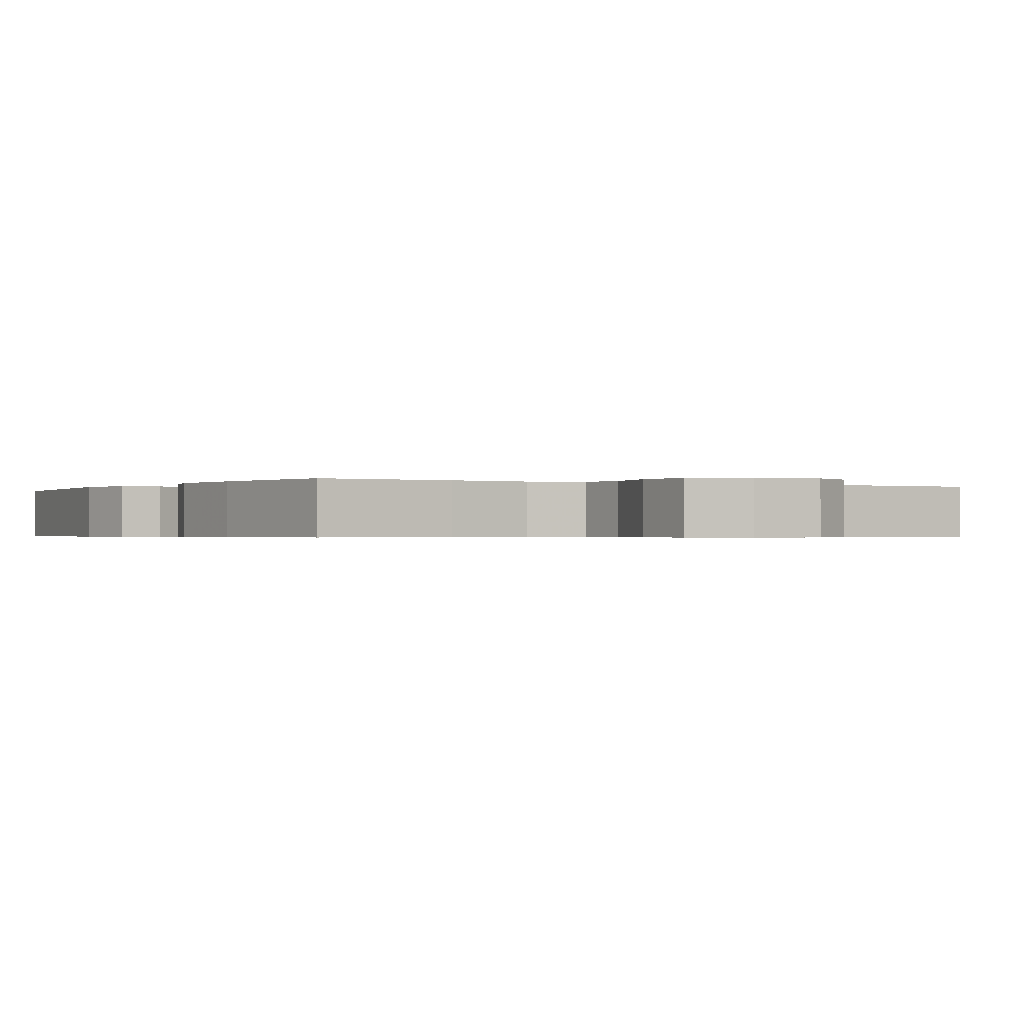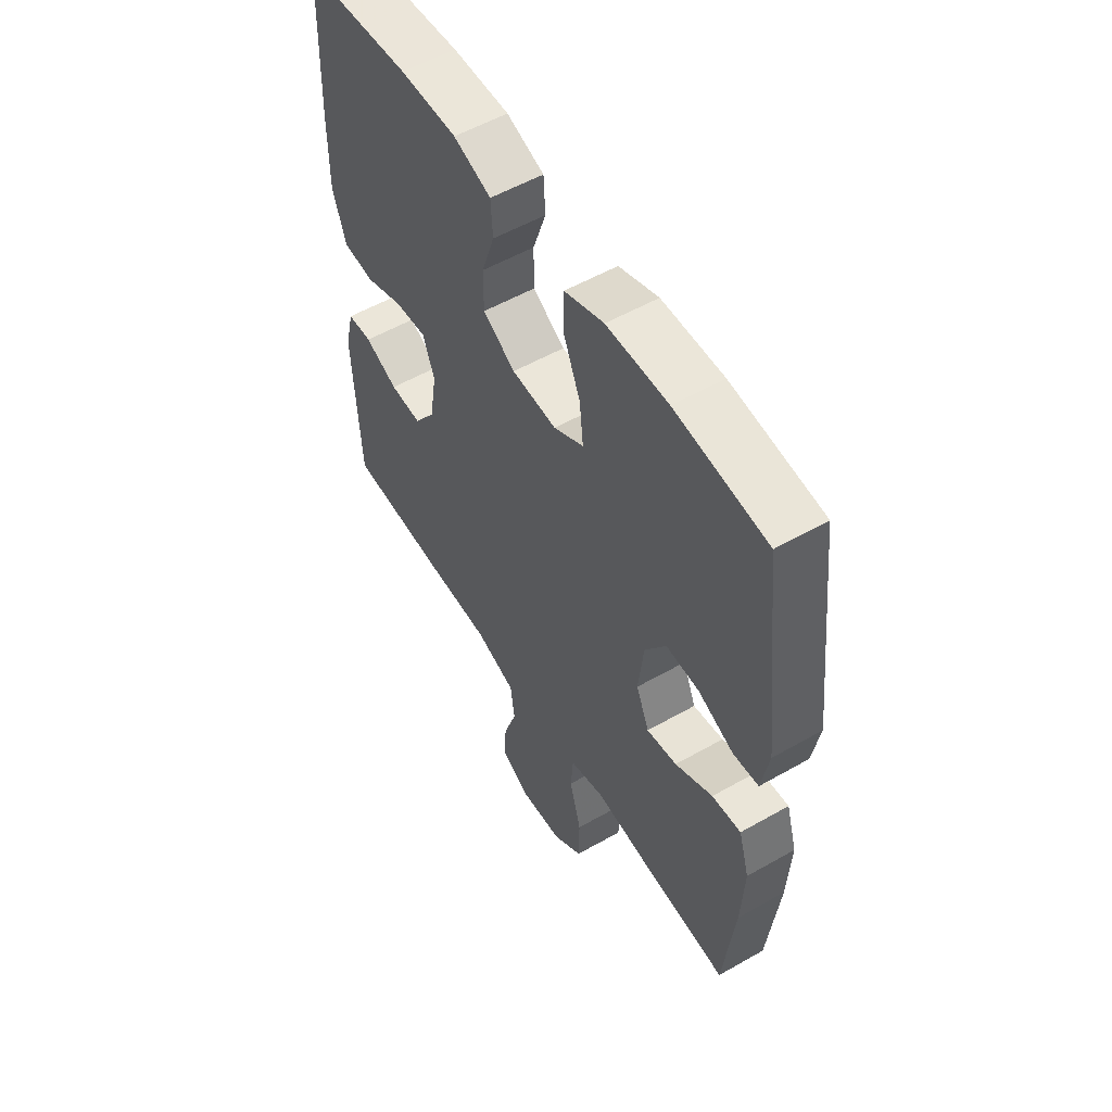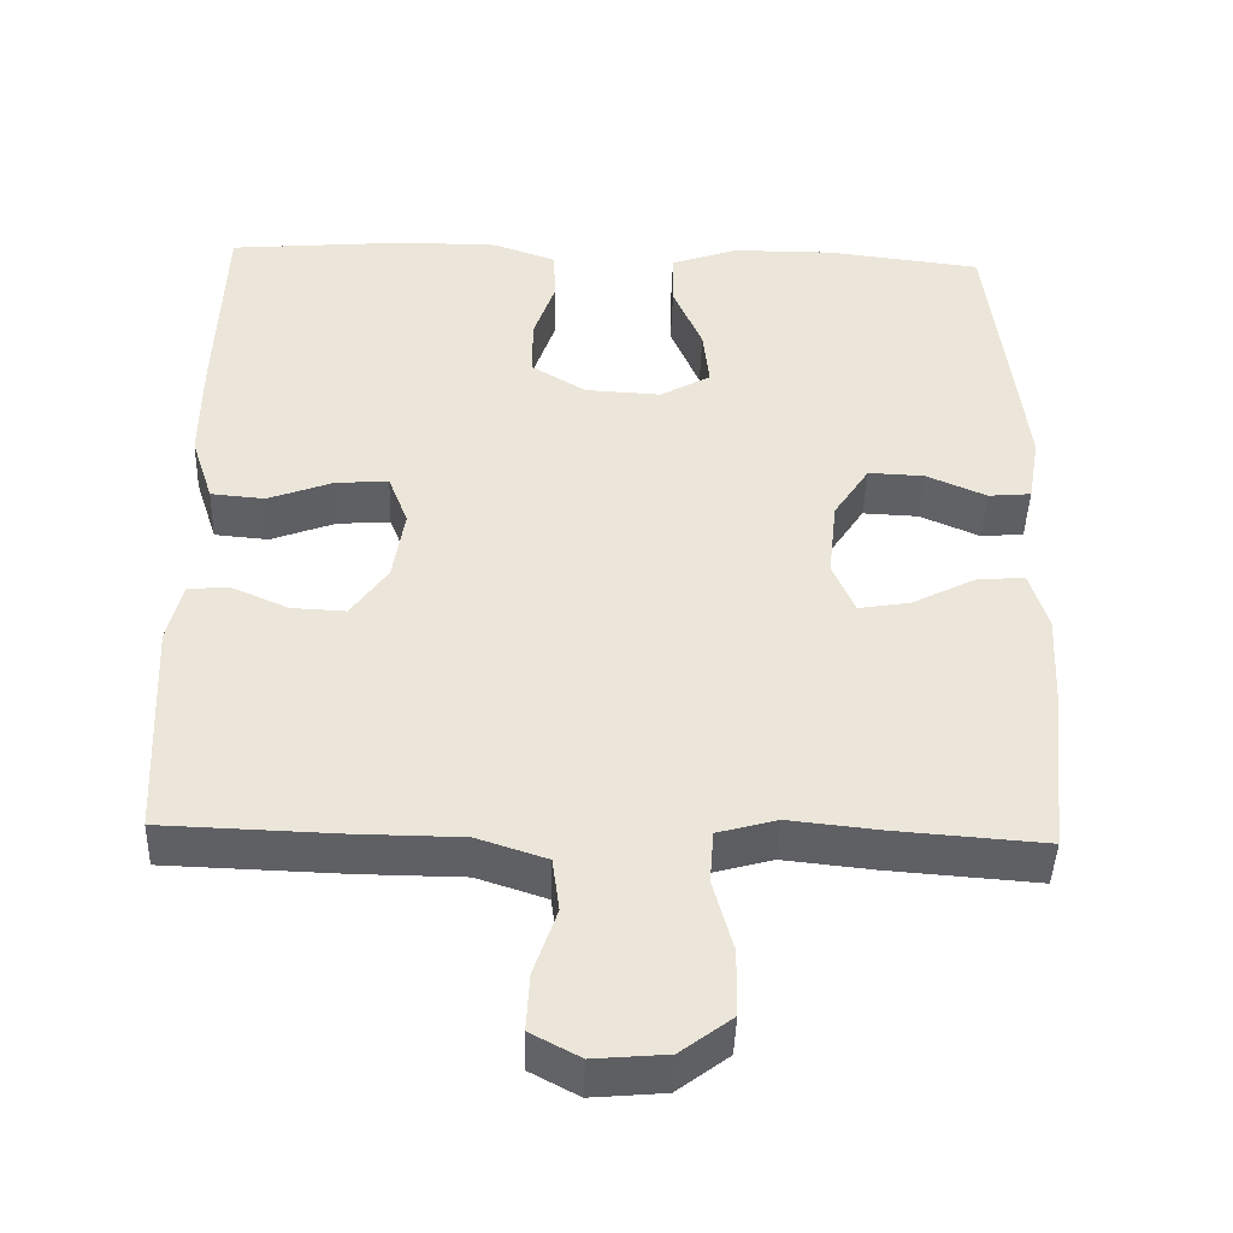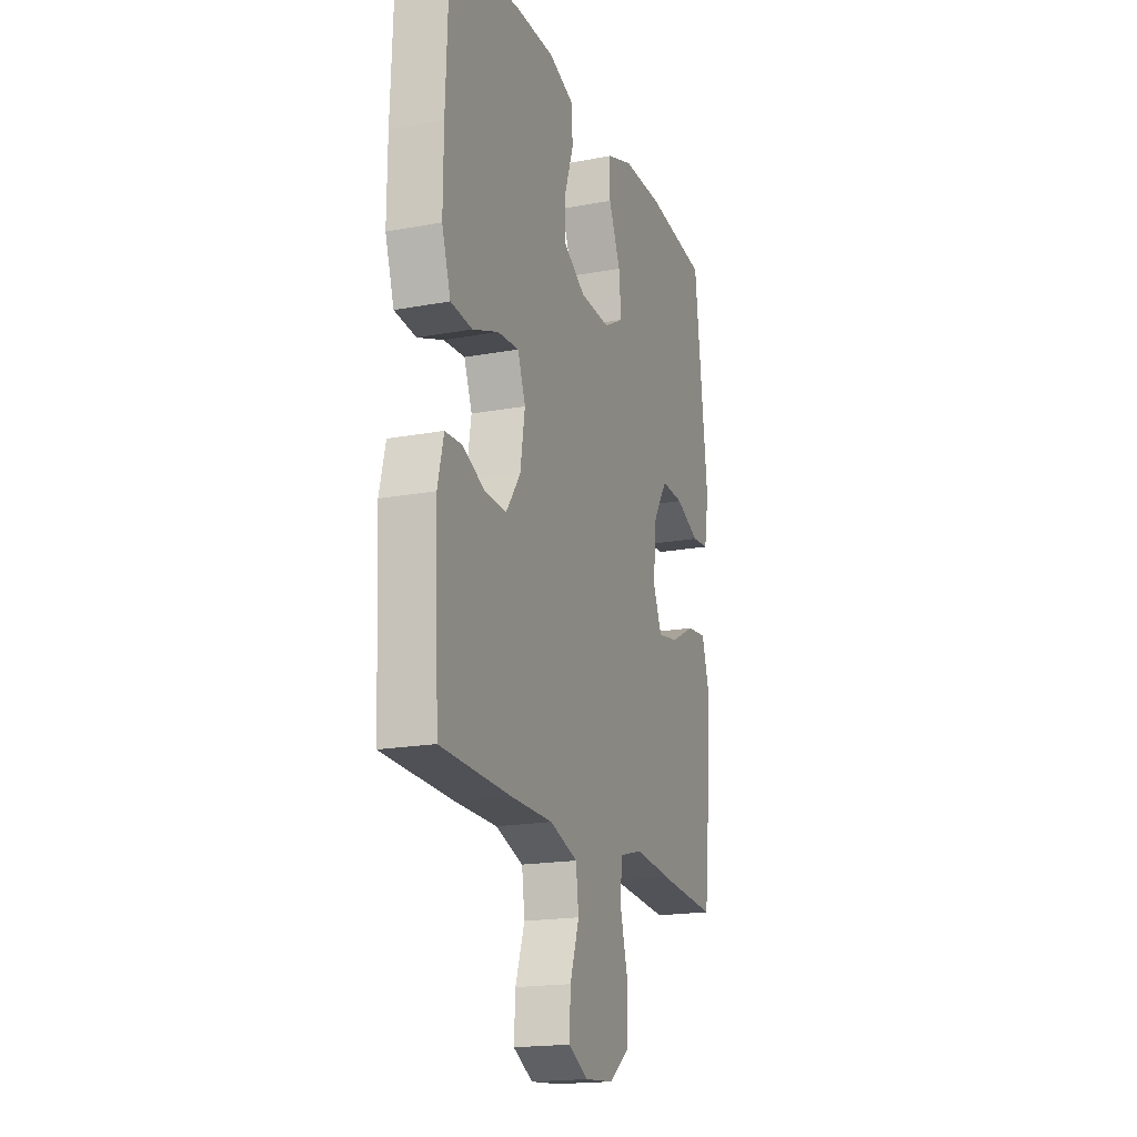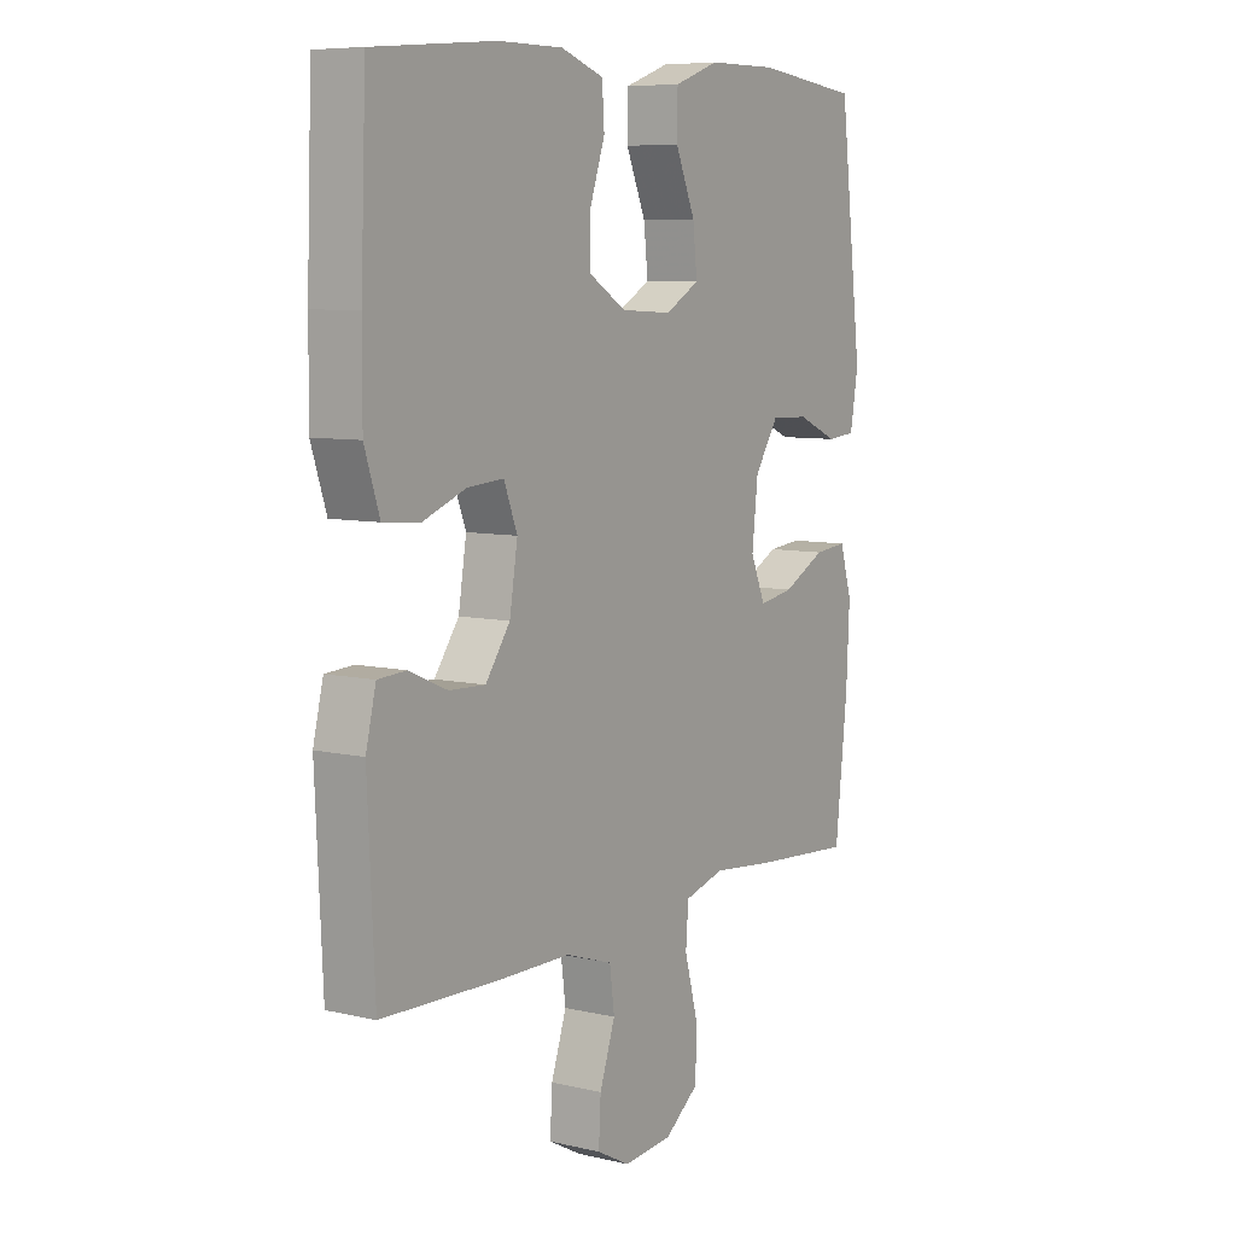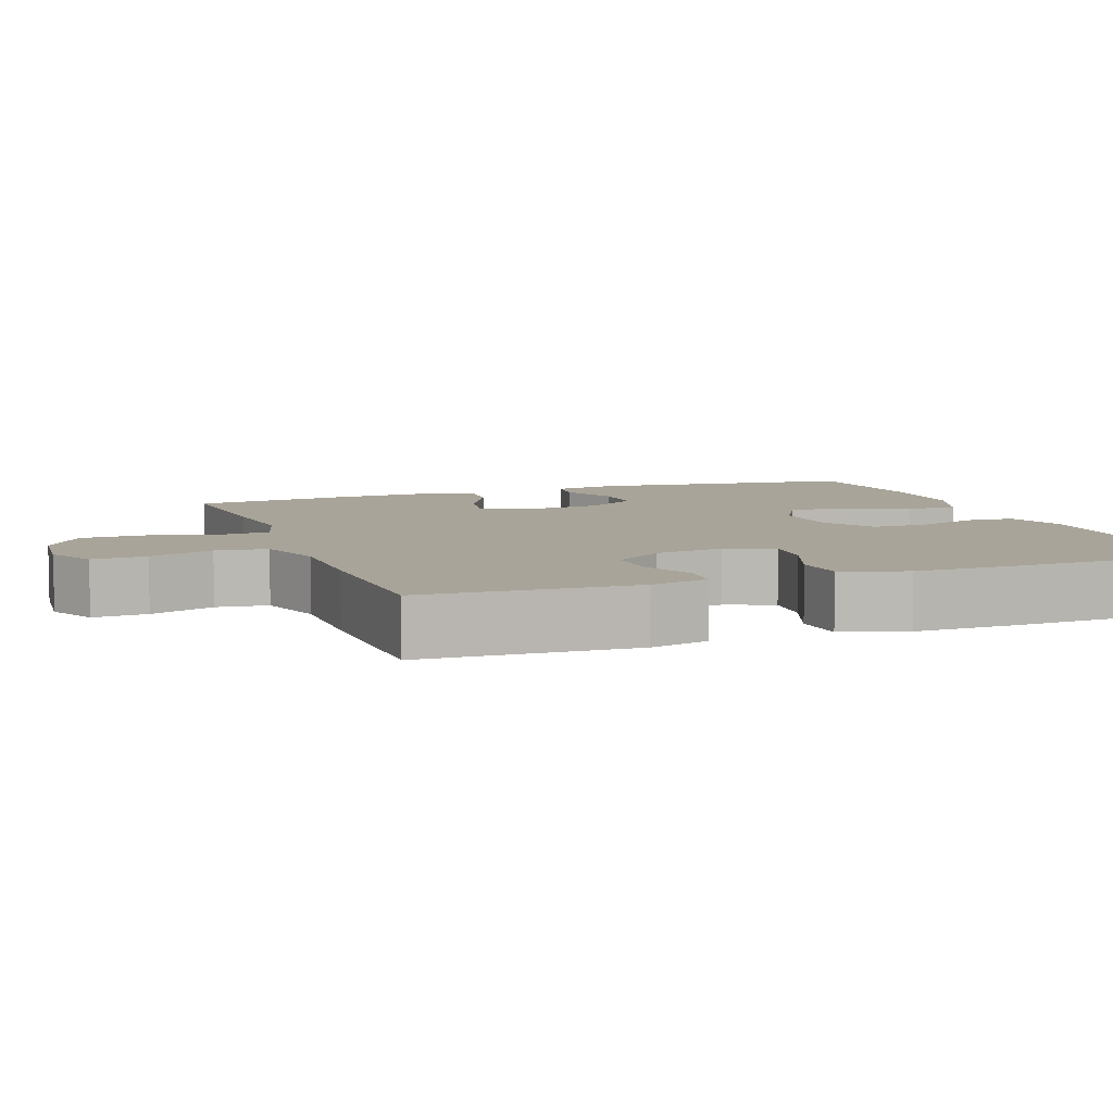
<metadata>
{"format":"obj","ext":"obj","renderer":"f3d","projection":"perspective","resolution":1024,"background":"white","views":[{"elev":-0.5,"azim":149.2,"up":"+Y"},{"elev":55.2,"azim":59.0,"up":"+Z"},{"elev":-43.8,"azim":-1.9,"up":"+Z"},{"elev":-18.6,"azim":-70.4,"up":"+Z"},{"elev":7.7,"azim":-56.8,"up":"+Z"},{"elev":7.2,"azim":-110.0,"up":"+Y"}]}
</metadata>
<code>
v -0.5 0.07 0.5
v -0.272 0.07 0.52
v -0.151 0.07 0.52
v -0.071 0.07 0.492
v -0.067 0.07 0.428
v -0.095 0.07 0.346
v -0.095 0.07 0.272
v -0.026 0.07 0.23
v 0.07 0.07 0.225
v 0.134 0.07 0.261
v 0.126 0.07 0.335
v 0.089 0.07 0.422
v 0.09 0.07 0.492
v 0.174 0.07 0.522
v 0.305 0.07 0.523
v 0.5 0.07 0.5
v 0.543 0.07 0.144
v 0.528 0.07 0.057
v 0.474 0.07 0.052
v 0.398 0.07 0.085
v 0.327 0.07 0.088
v 0.282 0.07 0.019
v 0.271 0.07 -0.081
v 0.299 0.07 -0.147
v 0.364 0.07 -0.136
v 0.444 0.07 -0.095
v 0.506 0.07 -0.089
v 0.529 0.07 -0.165
v 0.523 0.07 -0.289
v 0.5 0.07 -0.5
v 0.31 0.07 -0.486
v 0.195 0.07 -0.474
v 0.12 0.07 -0.495
v 0.115 0.07 -0.562
v 0.14 0.07 -0.654
v 0.139 0.07 -0.738
v 0.074 0.07 -0.787
v -0.018 0.07 -0.795
v -0.08 0.07 -0.762
v -0.076 0.07 -0.69
v -0.047 0.07 -0.605
v -0.056 0.07 -0.537
v -0.144 0.07 -0.508
v -0.278 0.07 -0.507
v -0.5 0.07 -0.5
v -0.513 0.07 -0.218
v -0.494 0.07 -0.14
v -0.441 0.07 -0.137
v -0.37 0.07 -0.168
v -0.302 0.07 -0.171
v -0.256 0.07 -0.106
v -0.241 0.07 -0.013
v -0.266 0.07 0.052
v -0.333 0.07 0.047
v -0.415 0.07 0.016
v -0.483 0.07 0.022
v -0.511 0.07 0.108
v -0.51 0.07 0.239
v -0.5 0 0.5
v -0.272 0 0.52
v -0.151 0 0.52
v -0.071 0 0.492
v -0.067 0 0.428
v -0.095 0 0.346
v -0.095 0 0.272
v -0.026 0 0.23
v 0.07 0 0.225
v 0.134 0 0.261
v 0.126 0 0.335
v 0.089 0 0.422
v 0.09 0 0.492
v 0.174 0 0.522
v 0.305 0 0.523
v 0.5 0 0.5
v 0.543 0 0.144
v 0.528 0 0.057
v 0.474 0 0.052
v 0.398 0 0.085
v 0.327 0 0.088
v 0.282 0 0.019
v 0.271 0 -0.081
v 0.299 0 -0.147
v 0.364 0 -0.136
v 0.444 0 -0.095
v 0.506 0 -0.089
v 0.529 0 -0.165
v 0.523 0 -0.289
v 0.5 0 -0.5
v 0.31 0 -0.486
v 0.195 0 -0.474
v 0.12 0 -0.495
v 0.115 0 -0.562
v 0.14 0 -0.654
v 0.139 0 -0.738
v 0.074 0 -0.787
v -0.018 0 -0.795
v -0.08 0 -0.762
v -0.076 0 -0.69
v -0.047 0 -0.605
v -0.056 0 -0.537
v -0.144 0 -0.508
v -0.278 0 -0.507
v -0.5 0 -0.5
v -0.513 0 -0.218
v -0.494 0 -0.14
v -0.441 0 -0.137
v -0.37 0 -0.168
v -0.302 0 -0.171
v -0.256 0 -0.106
v -0.241 0 -0.013
v -0.266 0 0.052
v -0.333 0 0.047
v -0.415 0 0.016
v -0.483 0 0.022
v -0.511 0 0.108
v -0.51 0 0.239
f 4 5 6
f 3 4 6
f 2 3 6
f 1 2 6
f 58 1 6
f 57 58 6
f 56 57 6
f 55 56 6
f 54 55 6
f 53 54 6 7
f 52 53 7 8
f 51 52 8 9
f 50 51 9 10
f 47 48 49
f 46 47 49
f 45 46 49
f 44 45 49
f 43 44 49
f 42 43 49 50
f 39 40 41
f 38 39 41
f 37 38 41
f 36 37 41
f 35 36 41
f 34 35 41
f 33 34 41 42
f 42 50 10
f 33 42 10
f 32 33 10
f 30 31 32
f 29 30 32
f 28 29 32
f 27 28 32
f 26 27 32
f 25 26 32
f 18 19 20
f 17 18 20
f 16 17 20
f 15 16 20
f 14 15 20
f 13 14 20
f 12 13 20
f 11 12 20
f 10 11 20 21
f 24 25 32
f 23 24 32
f 22 23 32 10
f 10 21 22
f 64 63 62
f 64 62 61
f 64 61 60
f 64 60 59
f 64 59 116
f 64 116 115
f 64 115 114
f 64 114 113
f 64 113 112
f 65 64 112 111
f 66 65 111 110
f 67 66 110 109
f 68 67 109 108
f 107 106 105
f 107 105 104
f 107 104 103
f 107 103 102
f 107 102 101
f 108 107 101 100
f 99 98 97
f 99 97 96
f 99 96 95
f 99 95 94
f 99 94 93
f 99 93 92
f 100 99 92 91
f 68 108 100
f 68 100 91
f 68 91 90
f 90 89 88
f 90 88 87
f 90 87 86
f 90 86 85
f 90 85 84
f 90 84 83
f 78 77 76
f 78 76 75
f 78 75 74
f 78 74 73
f 78 73 72
f 78 72 71
f 78 71 70
f 78 70 69
f 79 78 69 68
f 90 83 82
f 90 82 81
f 68 90 81 80
f 80 79 68
f 1 59 60 2
f 2 60 61 3
f 3 61 62 4
f 4 62 63 5
f 5 63 64 6
f 6 64 65 7
f 7 65 66 8
f 8 66 67 9
f 9 67 68 10
f 10 68 69 11
f 11 69 70 12
f 12 70 71 13
f 13 71 72 14
f 14 72 73 15
f 15 73 74 16
f 16 74 75 17
f 17 75 76 18
f 18 76 77 19
f 19 77 78 20
f 20 78 79 21
f 21 79 80 22
f 22 80 81 23
f 23 81 82 24
f 24 82 83 25
f 25 83 84 26
f 26 84 85 27
f 27 85 86 28
f 28 86 87 29
f 29 87 88 30
f 30 88 89 31
f 31 89 90 32
f 32 90 91 33
f 33 91 92 34
f 34 92 93 35
f 35 93 94 36
f 36 94 95 37
f 37 95 96 38
f 38 96 97 39
f 39 97 98 40
f 40 98 99 41
f 41 99 100 42
f 42 100 101 43
f 43 101 102 44
f 44 102 103 45
f 45 103 104 46
f 46 104 105 47
f 47 105 106 48
f 48 106 107 49
f 49 107 108 50
f 50 108 109 51
f 51 109 110 52
f 52 110 111 53
f 53 111 112 54
f 54 112 113 55
f 55 113 114 56
f 56 114 115 57
f 57 115 116 58
f 58 116 59 1

</code>
